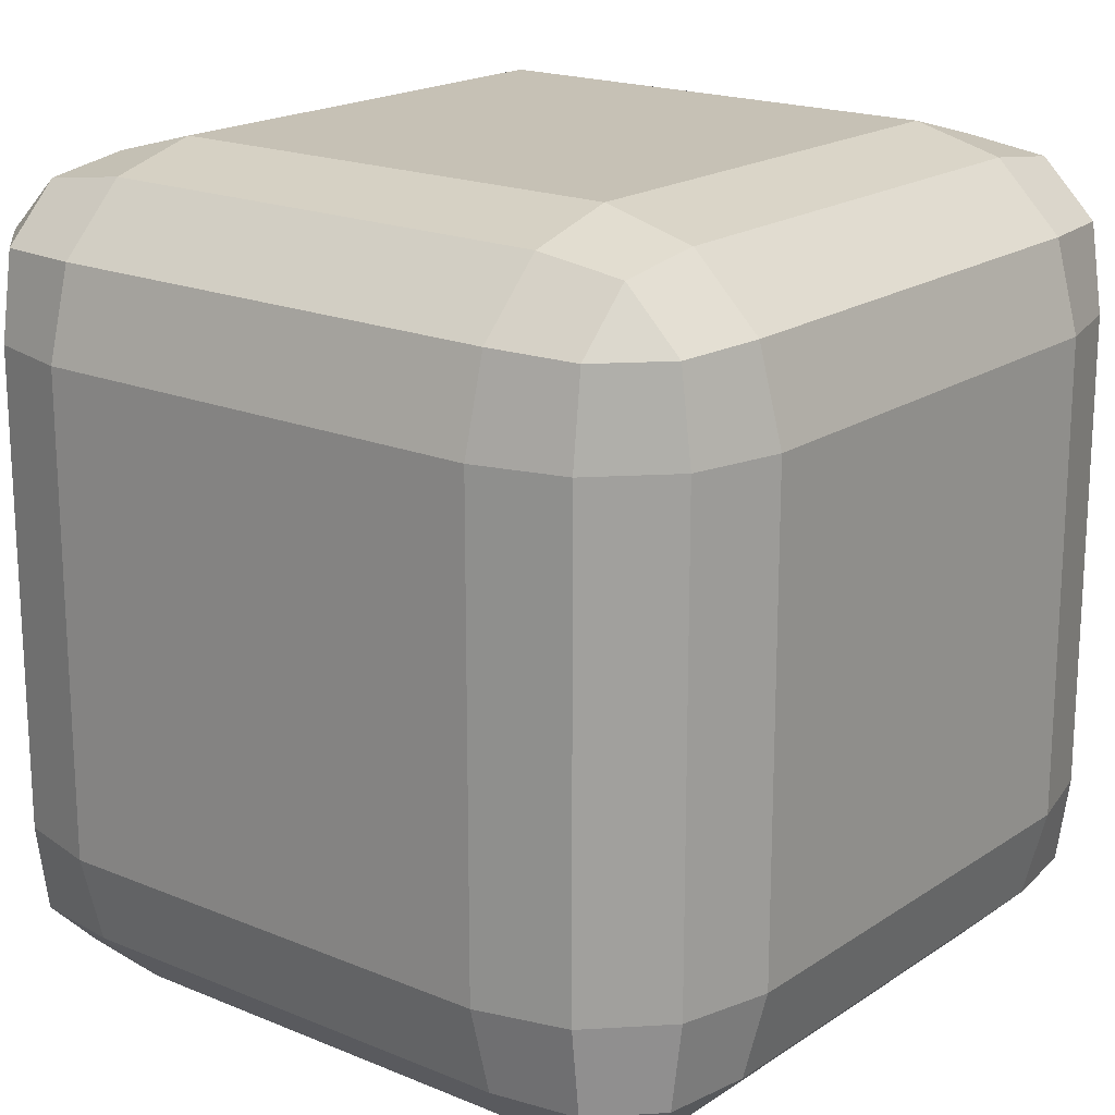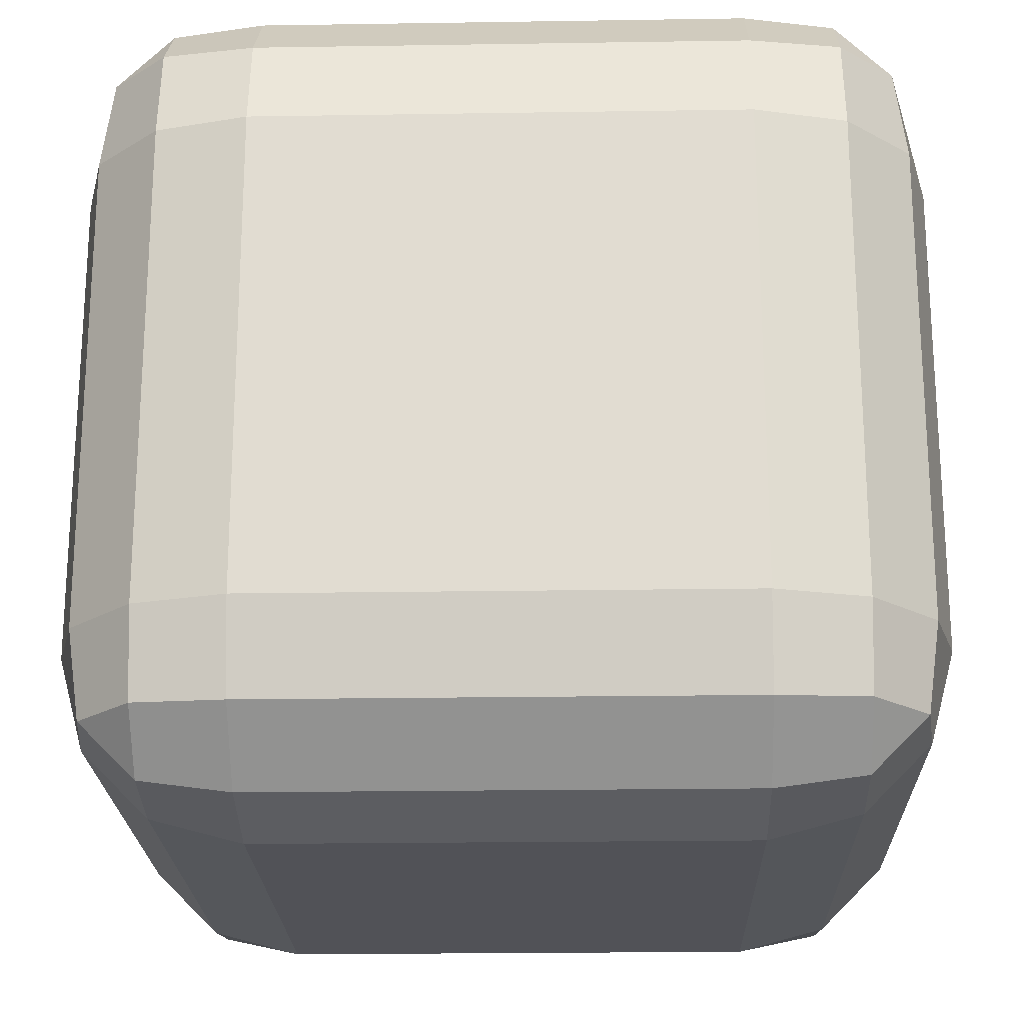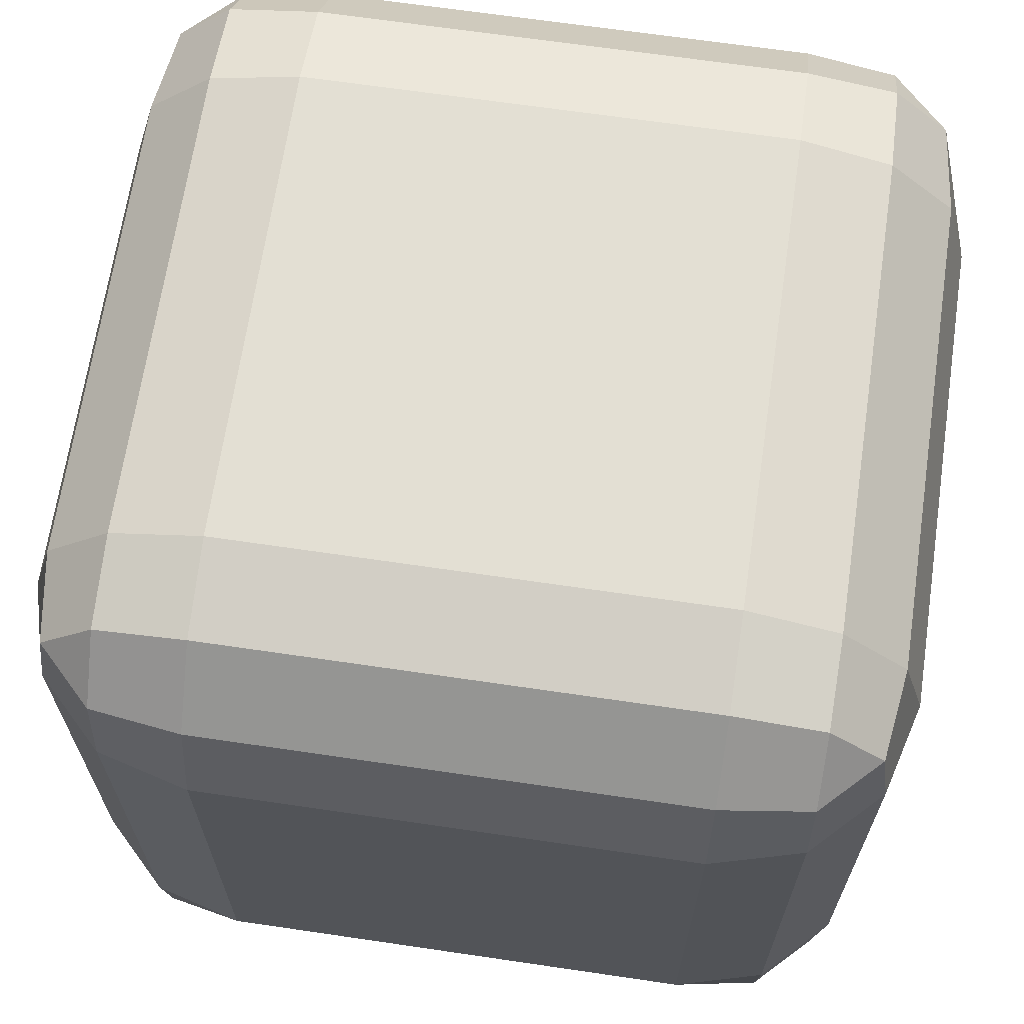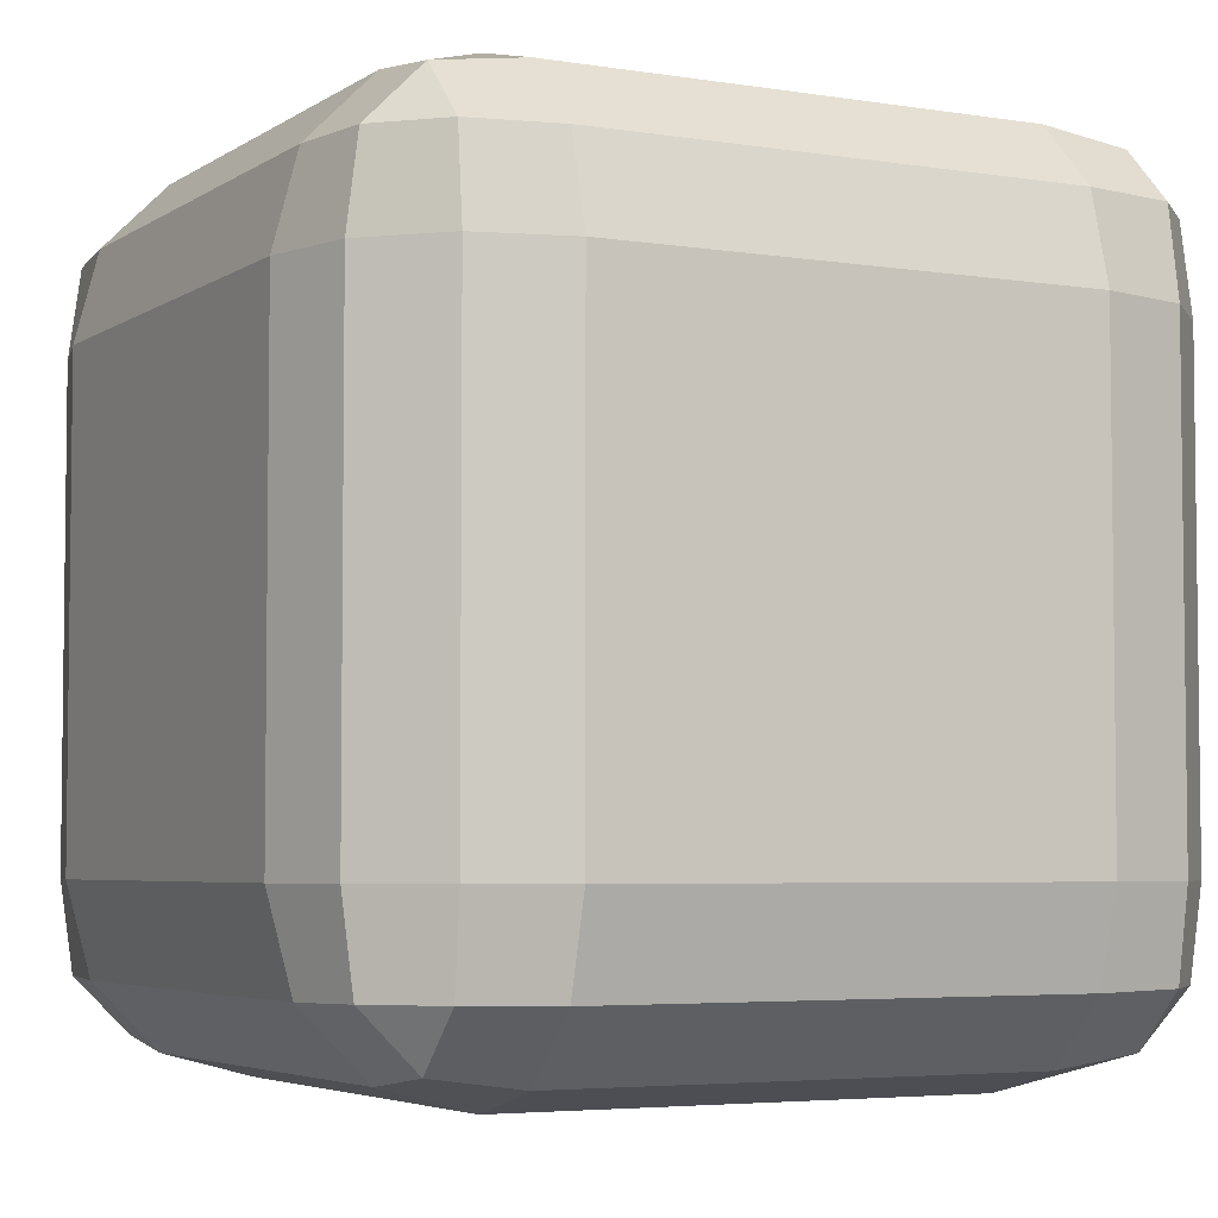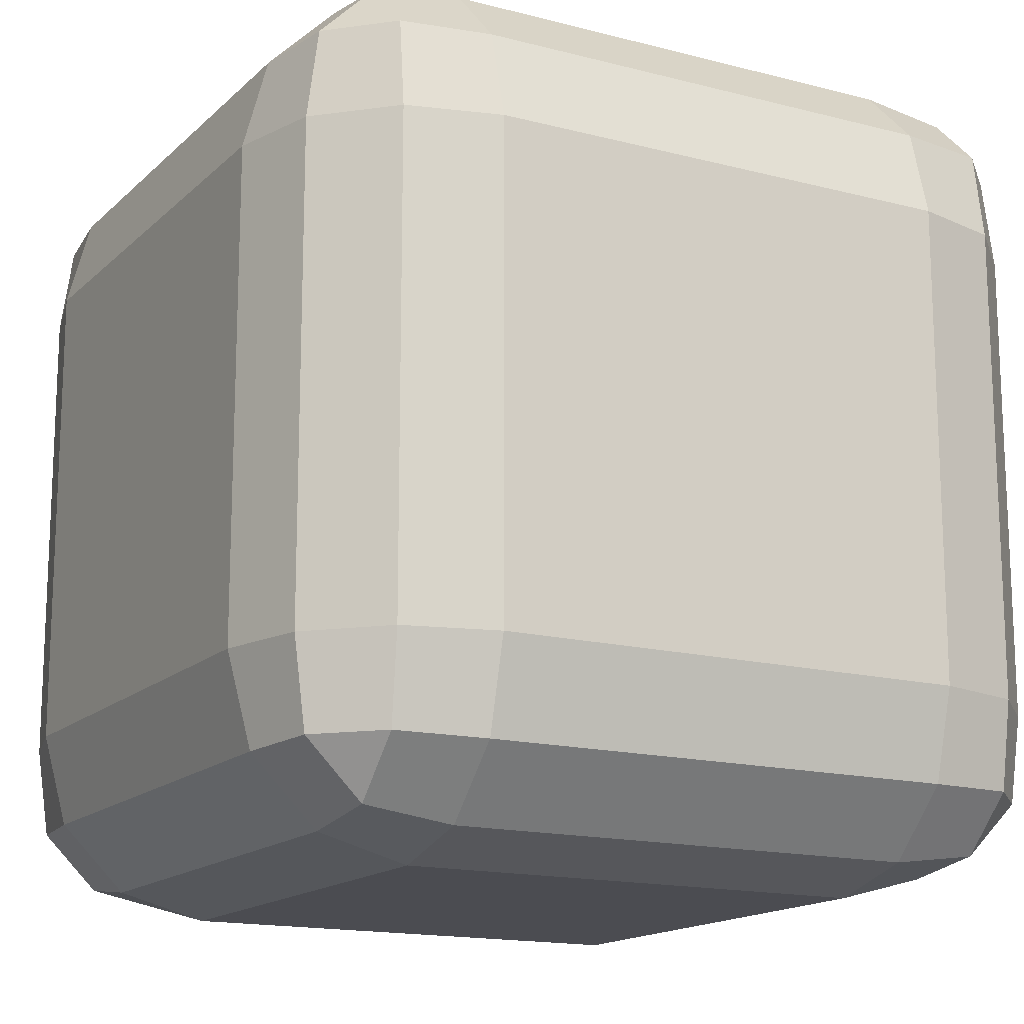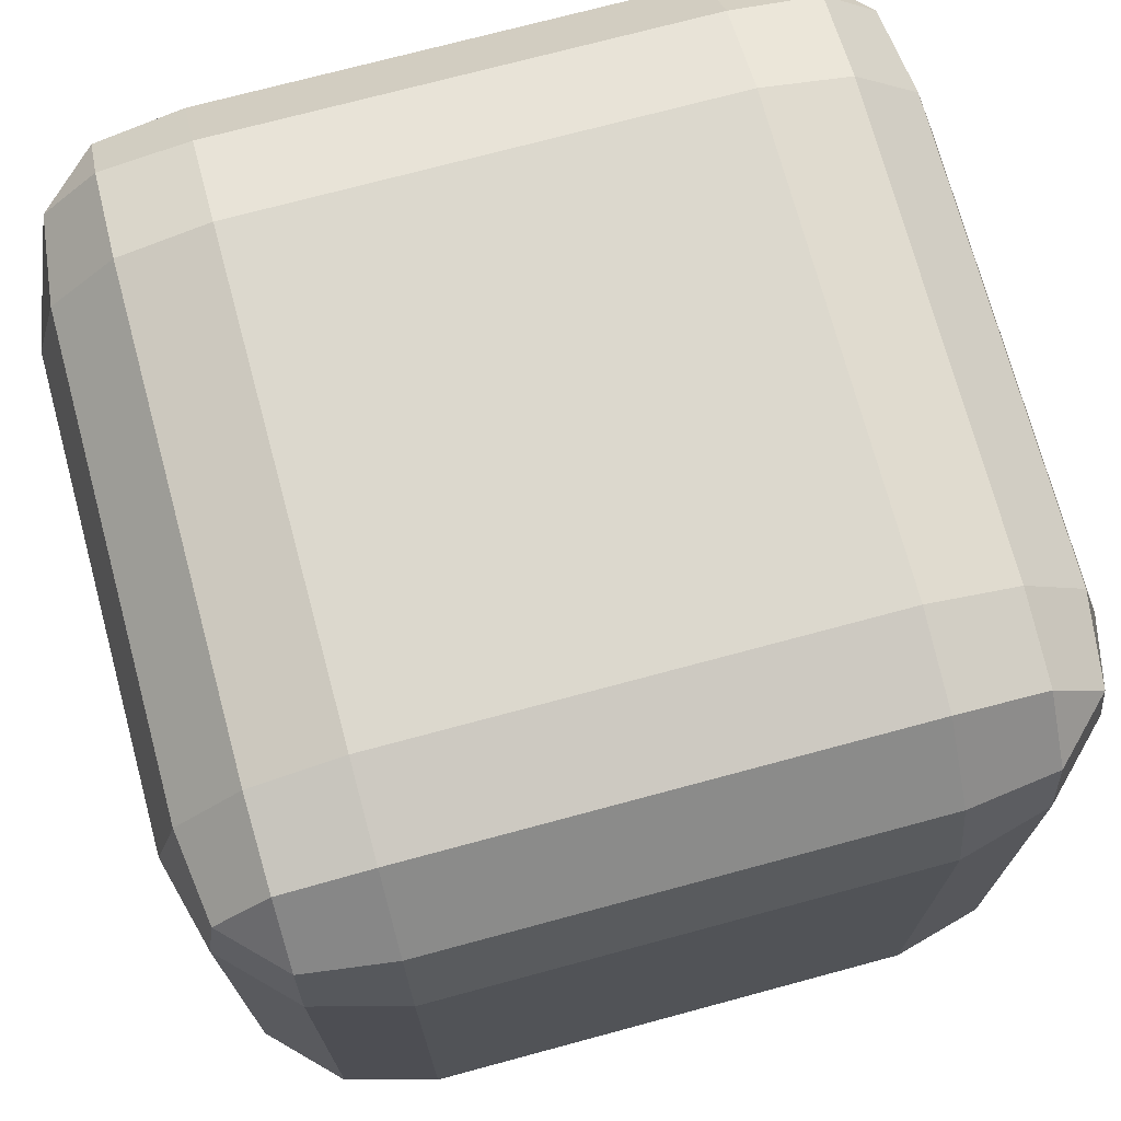
<metadata>
{"format":"obj","ext":"obj","renderer":"f3d","projection":"perspective","resolution":1024,"background":"white","views":[{"elev":18.7,"azim":-141.5,"up":"+Z"},{"elev":-21.5,"azim":1.6,"up":"+Z"},{"elev":66.9,"azim":98.4,"up":"+Y"},{"elev":-4.5,"azim":-27.7,"up":"+Z"},{"elev":-15.5,"azim":-118.9,"up":"+Z"},{"elev":72.6,"azim":-15.1,"up":"+Z"}]}
</metadata>
<code>
v -0.1714 -0.6 0.1714
v -0.1714 -0.4714 0.3
v -0.3 -0.4714 0.1714
v -0.1714 -0.5828 0.2357
v -0.1714 -0.5357 0.2828
v -0.2357 -0.4714 0.2828
v -0.2828 -0.4714 0.2357
v -0.2828 -0.5357 0.1714
v -0.2357 -0.5828 0.1714
v -0.2345 -0.5742 0.2345
v -0.2345 -0.5345 0.2742
v -0.2742 -0.5345 0.2345
v -0.3 -0.4714 -0.1714
v -0.1714 -0.4714 -0.3
v -0.1714 -0.6 -0.1714
v -0.2828 -0.4714 -0.2357
v -0.2357 -0.4714 -0.2828
v -0.1714 -0.5357 -0.2828
v -0.1714 -0.5828 -0.2357
v -0.2357 -0.5828 -0.1714
v -0.2828 -0.5357 -0.1714
v -0.2742 -0.5345 -0.2345
v -0.2345 -0.5345 -0.2742
v -0.2345 -0.5742 -0.2345
v 0.1714 -0.4714 -0.3
v 0.3 -0.4714 -0.1714
v 0.1714 -0.6 -0.1714
v 0.2357 -0.4714 -0.2828
v 0.2828 -0.4714 -0.2357
v 0.2828 -0.5357 -0.1714
v 0.2357 -0.5828 -0.1714
v 0.1714 -0.5828 -0.2357
v 0.1714 -0.5357 -0.2828
v 0.2345 -0.5345 -0.2742
v 0.2742 -0.5345 -0.2345
v 0.2345 -0.5742 -0.2345
v 0.3 -0.4714 0.1714
v 0.1714 -0.4714 0.3
v 0.1714 -0.6 0.1714
v 0.2828 -0.4714 0.2357
v 0.2357 -0.4714 0.2828
v 0.1714 -0.5357 0.2828
v 0.1714 -0.5828 0.2357
v 0.2357 -0.5828 0.1714
v 0.2828 -0.5357 0.1714
v 0.2742 -0.5345 0.2345
v 0.2345 -0.5345 0.2742
v 0.2345 -0.5742 0.2345
v -0.3 -0.1286 0.1714
v -0.1714 -0.1286 0.3
v -0.1714 0 0.1714
v -0.2828 -0.1286 0.2357
v -0.2357 -0.1286 0.2828
v -0.1714 -0.0643 0.2828
v -0.1714 -0.01723 0.2357
v -0.2357 -0.01723 0.1714
v -0.2828 -0.0643 0.1714
v -0.2742 -0.06545 0.2345
v -0.2345 -0.06545 0.2742
v -0.2345 -0.02584 0.2345
v -0.3 -0.1286 -0.1714
v -0.1714 0 -0.1714
v -0.1714 -0.1286 -0.3
v -0.2828 -0.0643 -0.1714
v -0.2357 -0.01723 -0.1714
v -0.1714 -0.01723 -0.2357
v -0.1714 -0.0643 -0.2828
v -0.2357 -0.1286 -0.2828
v -0.2828 -0.1286 -0.2357
v -0.2742 -0.06545 -0.2345
v -0.2345 -0.02584 -0.2345
v -0.2345 -0.06545 -0.2742
v 0.1714 -0.1286 -0.3
v 0.1714 0 -0.1714
v 0.3 -0.1286 -0.1714
v 0.1714 -0.0643 -0.2828
v 0.1714 -0.01723 -0.2357
v 0.2357 -0.01723 -0.1714
v 0.2828 -0.0643 -0.1714
v 0.2828 -0.1286 -0.2357
v 0.2357 -0.1286 -0.2828
v 0.2345 -0.06545 -0.2742
v 0.2345 -0.02584 -0.2345
v 0.2742 -0.06545 -0.2345
v 0.3 -0.1286 0.1714
v 0.1714 0 0.1714
v 0.1714 -0.1286 0.3
v 0.2828 -0.0643 0.1714
v 0.2357 -0.01723 0.1714
v 0.1714 -0.01723 0.2357
v 0.1714 -0.0643 0.2828
v 0.2357 -0.1286 0.2828
v 0.2828 -0.1286 0.2357
v 0.2742 -0.06545 0.2345
v 0.2345 -0.02584 0.2345
v 0.2345 -0.06545 0.2742
f 1 15 27 39
f 75 85 37 26
f 86 74 62 51
f 63 73 25 14
f 87 50 2 38
f 1 4 10 9
f 4 5 11 10
f 2 6 11 5
f 6 7 12 11
f 3 8 12 7
f 8 9 10 12
f 10 11 12
f 13 16 22 21
f 16 17 23 22
f 14 18 23 17
f 18 19 24 23
f 15 20 24 19
f 20 21 22 24
f 22 23 24
f 25 28 34 33
f 28 29 35 34
f 26 30 35 29
f 30 31 36 35
f 27 32 36 31
f 32 33 34 36
f 34 35 36
f 37 40 46 45
f 40 41 47 46
f 38 42 47 41
f 42 43 48 47
f 39 44 48 43
f 44 45 46 48
f 46 47 48
f 49 52 58 57
f 52 53 59 58
f 50 54 59 53
f 54 55 60 59
f 51 56 60 55
f 56 57 58 60
f 58 59 60
f 61 64 70 69
f 64 65 71 70
f 62 66 71 65
f 66 67 72 71
f 63 68 72 67
f 68 69 70 72
f 70 71 72
f 73 76 82 81
f 76 77 83 82
f 74 78 83 77
f 78 79 84 83
f 75 80 84 79
f 80 81 82 84
f 82 83 84
f 85 88 94 93
f 88 89 95 94
f 86 90 95 89
f 90 91 96 95
f 87 92 96 91
f 92 93 94 96
f 94 95 96
f 2 50 53 6
f 6 53 52 7
f 7 52 49 3
f 51 62 65 56
f 56 65 64 57
f 57 64 61 49
f 63 14 17 68
f 68 17 16 69
f 69 16 13 61
f 15 1 9 20
f 20 9 8 21
f 21 8 3 13
f 62 74 77 66
f 66 77 76 67
f 67 76 73 63
f 75 26 29 80
f 80 29 28 81
f 81 28 25 73
f 27 15 19 32
f 32 19 18 33
f 33 18 14 25
f 74 86 89 78
f 78 89 88 79
f 79 88 85 75
f 87 38 41 92
f 92 41 40 93
f 93 40 37 85
f 39 27 31 44
f 44 31 30 45
f 45 30 26 37
f 86 51 55 90
f 90 55 54 91
f 91 54 50 87
f 1 39 43 4
f 4 43 42 5
f 5 42 38 2
f 49 61 13 3

</code>
